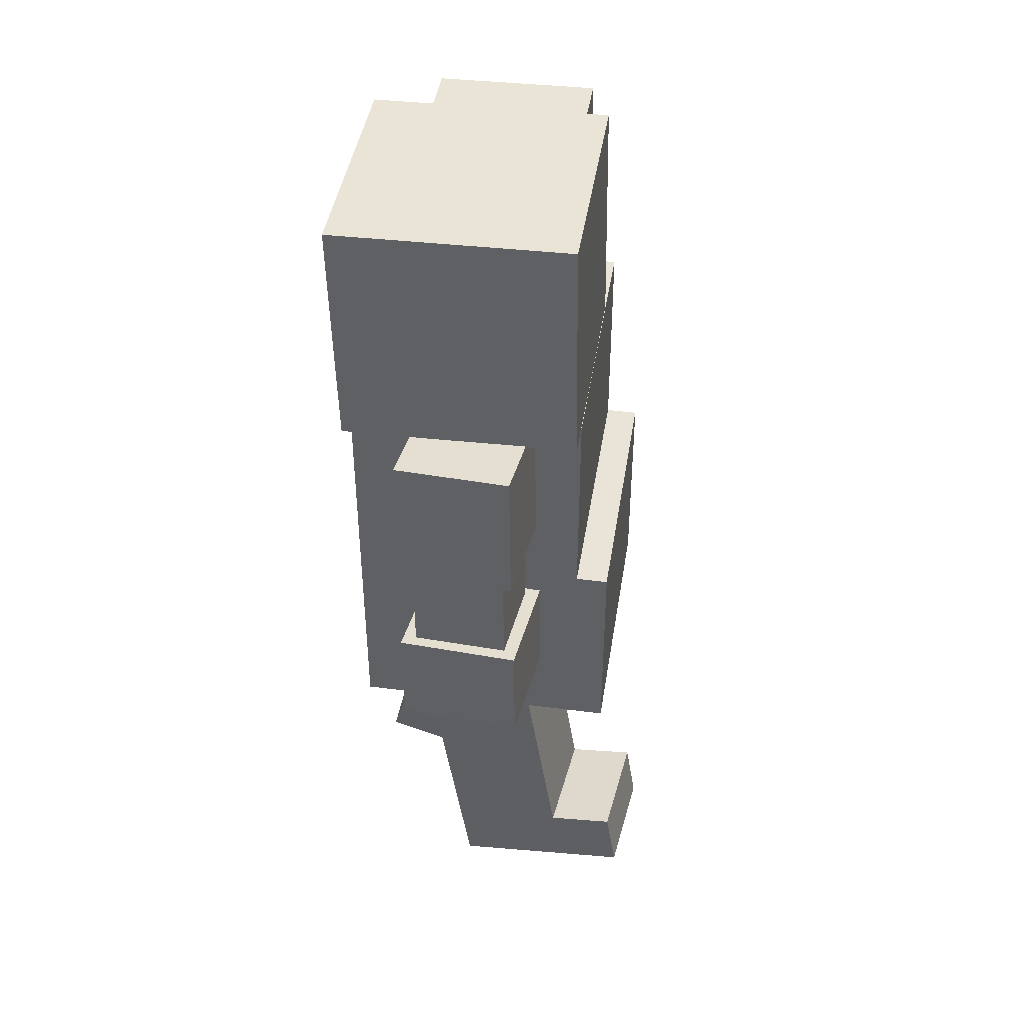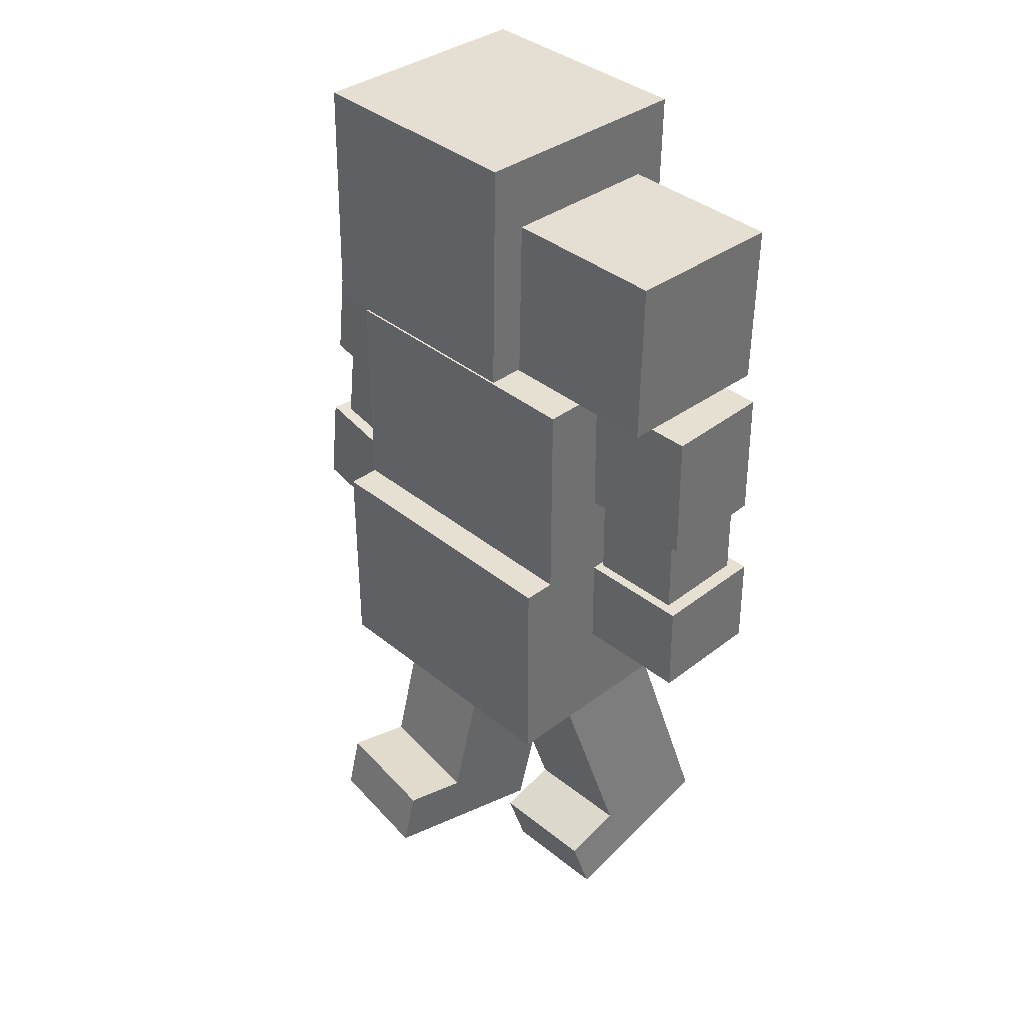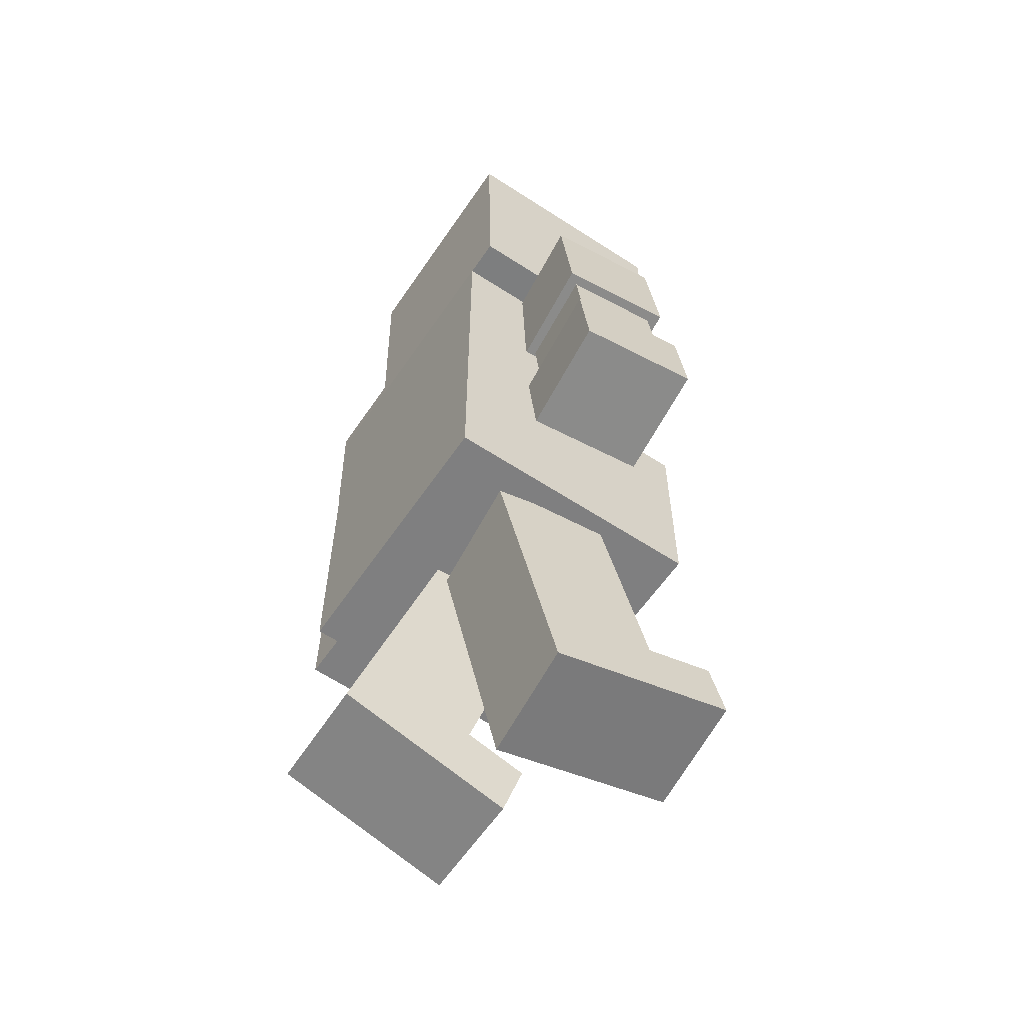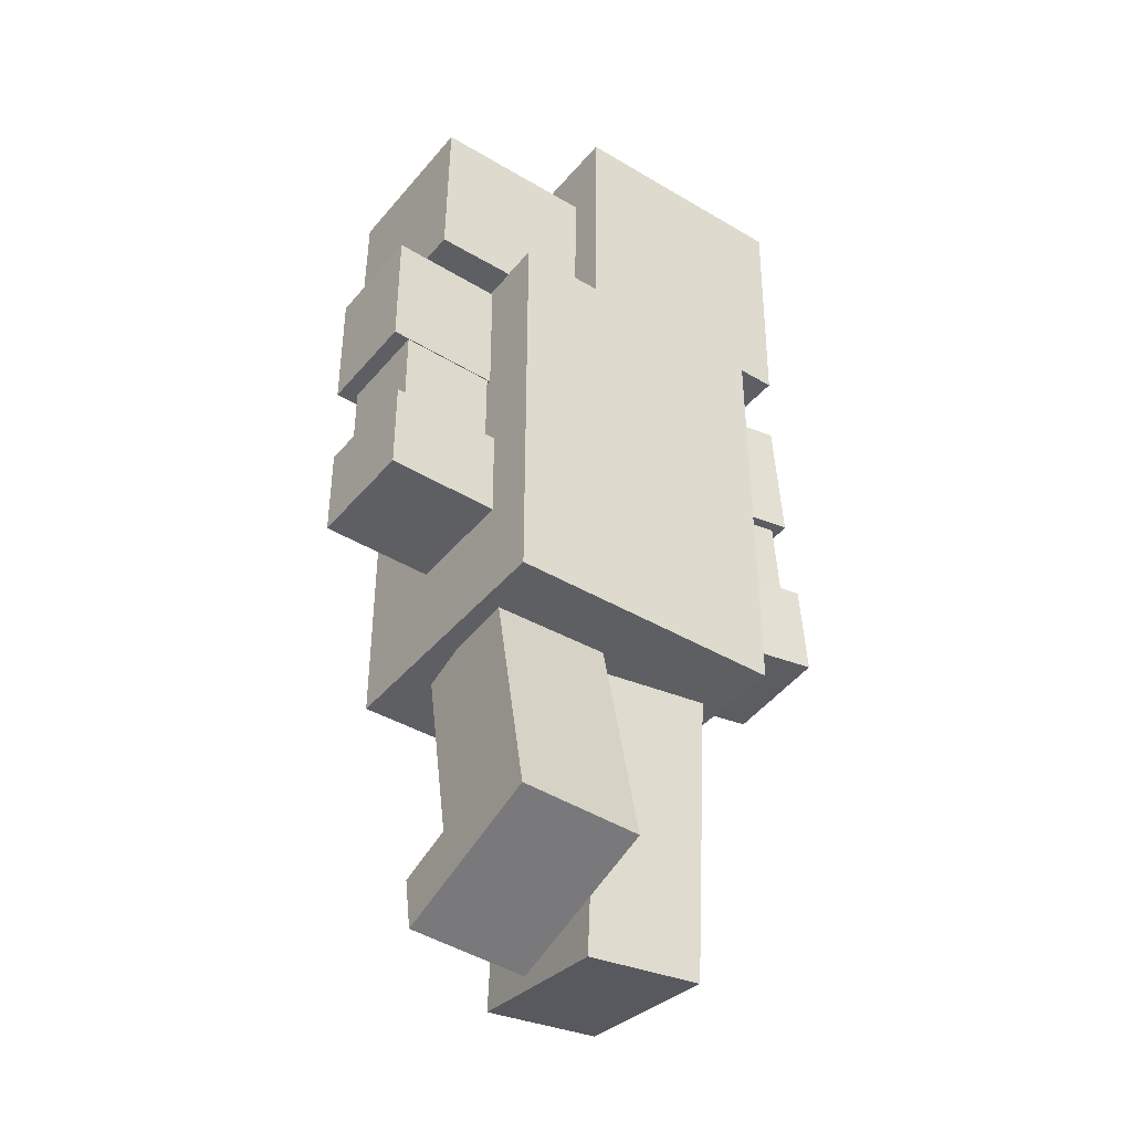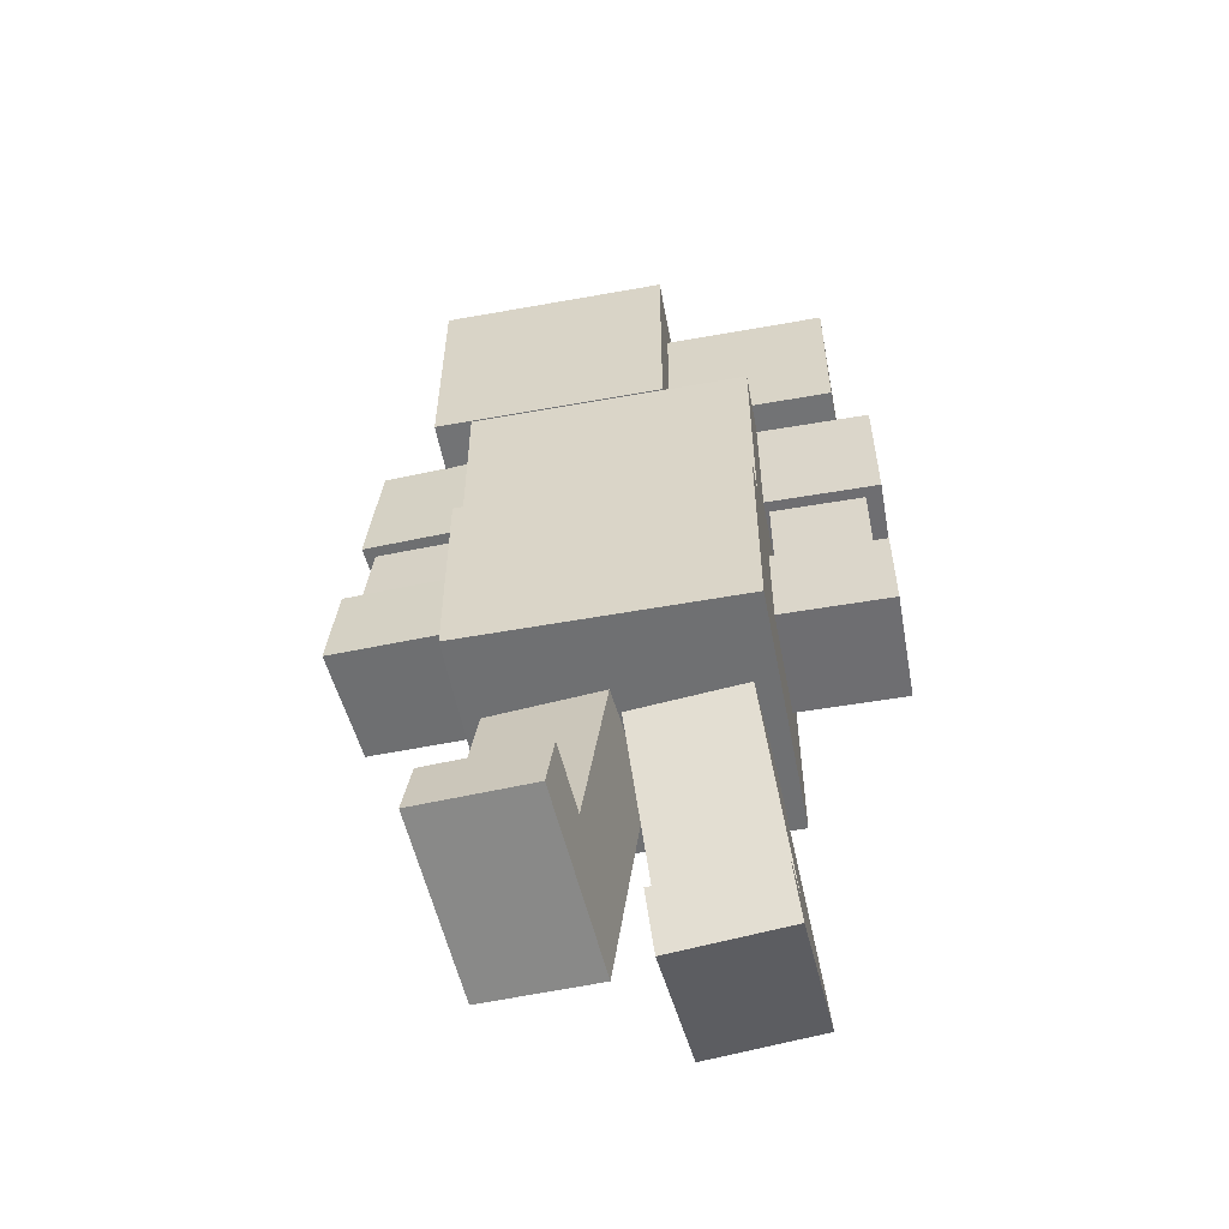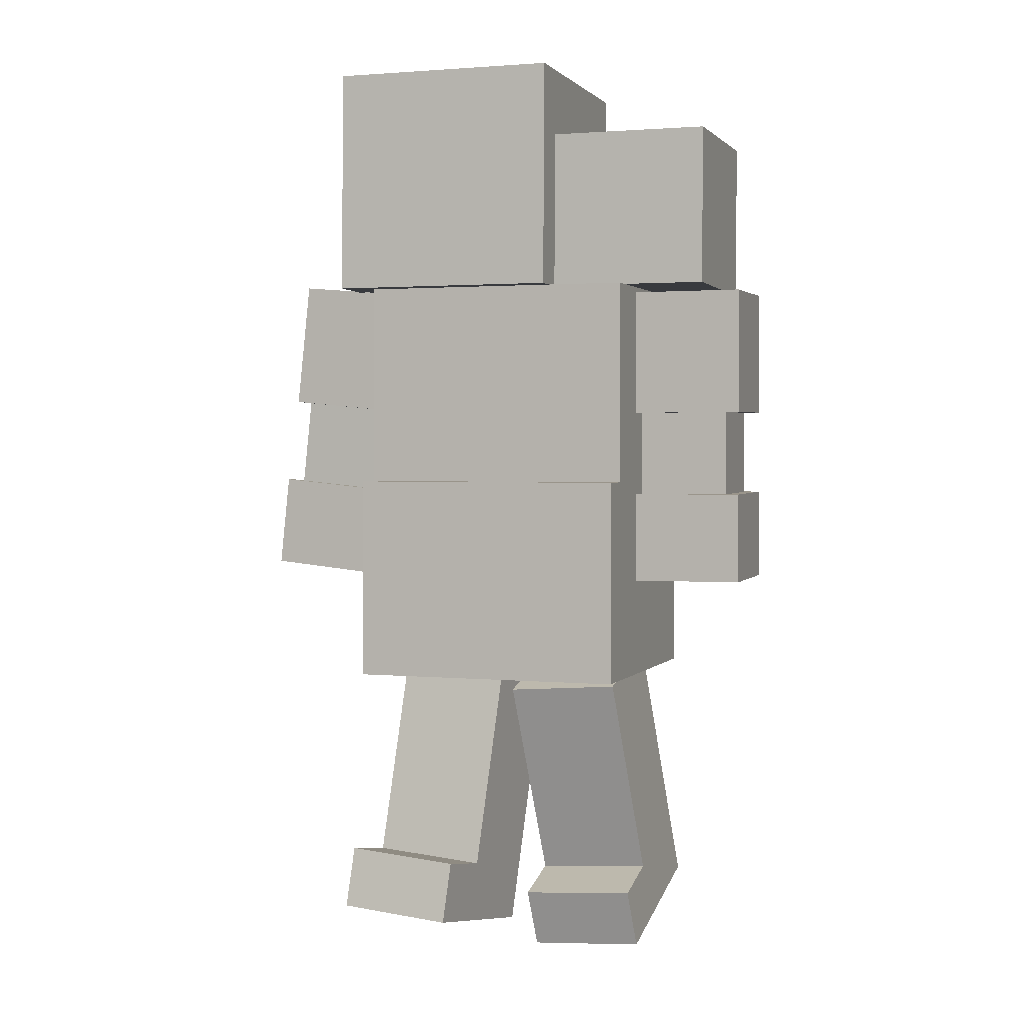
<metadata>
{"format":"obj","ext":"obj","renderer":"f3d","projection":"perspective","resolution":1024,"background":"white","views":[{"elev":43.1,"azim":-81.2,"up":"+Z"},{"elev":37.6,"azim":46.1,"up":"+Z"},{"elev":-59.8,"azim":-124.0,"up":"+Z"},{"elev":-41.2,"azim":144.2,"up":"+Z"},{"elev":-54.8,"azim":10.8,"up":"+Z"},{"elev":1.9,"azim":19.0,"up":"+Z"}]}
</metadata>
<code>
g Boss3_Mesh
v 0.3035 0.256 -0.04095
v -0.2965 0.256 -0.04095
v -0.2965 -0.3121 -0.04095
v 0.3035 -0.3121 -0.04095
v 0.3035 0.256 0.8591
v 0.3035 -0.244 0.8591
v -0.2965 -0.244 0.8591
v -0.2965 0.256 0.8591
v 0.3035 -0.3121 -0.04095
v -0.2965 -0.3121 -0.04095
v -0.2965 -0.3121 0.4091
v 0.3035 -0.3121 0.4091
v 0.3035 0.256 0.8591
v 0.3035 0.256 -0.04095
v 0.3035 -0.244 0.4091
v 0.3035 -0.244 0.8591
v 0.3035 -0.3121 -0.04095
v 0.3035 -0.3121 0.4091
v -0.2965 0.256 0.8591
v -0.2965 0.256 -0.04095
v 0.3035 0.256 -0.04095
v 0.3035 0.256 0.8591
v -0.2965 0.256 -0.04095
v -0.2965 0.256 0.8591
v -0.2965 -0.244 0.8591
v -0.2965 -0.244 0.4091
v -0.2965 -0.3121 0.4091
v -0.2965 -0.3121 -0.04095
v 0.3035 -0.244 0.8591
v 0.3035 -0.244 0.4091
v -0.2965 -0.244 0.4091
v -0.2965 -0.244 0.8591
v 0.3035 -0.244 0.4091
v 0.3035 -0.3121 0.4091
v -0.2965 -0.3121 0.4091
v -0.2965 -0.244 0.4091
v -0.2967 -0.1195 0.8479
v -0.3527 -0.1355 0.2507
v -0.5512 -0.119 0.2689
v -0.4951 -0.1029 0.866
v -0.2807 0.07979 0.841
v -0.3368 0.06371 0.2438
v -0.3527 -0.1355 0.2507
v -0.2967 -0.1195 0.8479
v -0.4792 0.09631 0.8592
v -0.5353 0.08023 0.262
v -0.3368 0.06371 0.2438
v -0.2807 0.07979 0.841
v -0.4951 -0.1029 0.866
v -0.5512 -0.119 0.2689
v -0.5353 0.08023 0.262
v -0.4792 0.09631 0.8592
v -0.3253 -0.1636 0.3879
v -0.5672 -0.1411 0.41
v -0.5444 0.1135 0.401
v -0.3025 0.09103 0.3789
v -0.3441 -0.1689 0.1877
v -0.3213 0.08564 0.1787
v -0.5632 0.1081 0.2008
v -0.586 -0.1465 0.2098
v -0.3213 0.08564 0.1787
v -0.3025 0.09103 0.3789
v -0.5444 0.1135 0.401
v -0.5632 0.1081 0.2008
v -0.3441 -0.1689 0.1877
v -0.3253 -0.1636 0.3879
v -0.3025 0.09103 0.3789
v -0.3213 0.08564 0.1787
v -0.586 -0.1465 0.2098
v -0.5672 -0.1411 0.41
v -0.3253 -0.1636 0.3879
v -0.3441 -0.1689 0.1877
v -0.5632 0.1081 0.2008
v -0.5444 0.1135 0.401
v -0.5672 -0.1411 0.41
v -0.586 -0.1465 0.2098
v -0.497 0.1213 0.8677
v -0.2723 0.1004 0.8472
v -0.2943 -0.1446 0.8558
v -0.5189 -0.1237 0.8764
v -0.523 0.1138 0.5907
v -0.545 -0.1312 0.5993
v -0.3203 -0.152 0.5788
v -0.2983 0.09297 0.5701
v -0.545 -0.1312 0.5993
v -0.5189 -0.1237 0.8764
v -0.2943 -0.1446 0.8558
v -0.3203 -0.152 0.5788
v -0.523 0.1138 0.5907
v -0.497 0.1213 0.8677
v -0.5189 -0.1237 0.8764
v -0.545 -0.1312 0.5993
v -0.2983 0.09297 0.5701
v -0.2723 0.1004 0.8472
v -0.497 0.1213 0.8677
v -0.523 0.1138 0.5907
v -0.3203 -0.152 0.5788
v -0.2943 -0.1446 0.8558
v -0.2723 0.1004 0.8472
v -0.2983 0.09297 0.5701
v 0.5112 -0.08388 0.8414
v 0.5131 -0.07885 0.2414
v 0.3132 -0.08107 0.2408
v 0.3112 -0.08609 0.8407
v 0.5089 0.1161 0.8431
v 0.5109 0.1211 0.2431
v 0.5131 -0.07885 0.2414
v 0.5112 -0.08388 0.8414
v 0.309 0.1139 0.8424
v 0.3109 0.1189 0.2424
v 0.5109 0.1211 0.2431
v 0.5089 0.1161 0.8431
v 0.3112 -0.08609 0.8407
v 0.3132 -0.08107 0.2408
v 0.3109 0.1189 0.2424
v 0.309 0.1139 0.8424
v 0.5413 0.1438 0.3819
v 0.5441 -0.1001 0.3799
v 0.2883 -0.1029 0.379
v 0.2856 0.141 0.381
v 0.542 0.1455 0.1808
v 0.2863 0.1426 0.1799
v 0.289 -0.1013 0.1779
v 0.5447 -0.09842 0.1787
v 0.5413 0.1438 0.3819
v 0.542 0.1455 0.1808
v 0.5447 -0.09842 0.1787
v 0.5441 -0.1001 0.3799
v 0.5441 -0.1001 0.3799
v 0.5447 -0.09842 0.1787
v 0.289 -0.1013 0.1779
v 0.2883 -0.1029 0.379
v 0.2883 -0.1029 0.379
v 0.289 -0.1013 0.1779
v 0.2863 0.1426 0.1799
v 0.2856 0.141 0.381
v 0.2856 0.141 0.381
v 0.2863 0.1426 0.1799
v 0.542 0.1455 0.1808
v 0.5413 0.1438 0.3819
v 0.5438 0.1183 0.8495
v 0.5463 -0.1082 0.8476
v 0.3002 -0.111 0.8468
v 0.2977 0.1156 0.8487
v 0.5447 0.1207 0.5711
v 0.2986 0.1179 0.5703
v 0.3011 -0.1086 0.5684
v 0.5473 -0.1059 0.5692
v 0.5438 0.1183 0.8495
v 0.5447 0.1207 0.5711
v 0.5473 -0.1059 0.5692
v 0.5463 -0.1082 0.8476
v 0.5463 -0.1082 0.8476
v 0.5473 -0.1059 0.5692
v 0.3011 -0.1086 0.5684
v 0.3002 -0.111 0.8468
v 0.3002 -0.111 0.8468
v 0.3011 -0.1086 0.5684
v 0.2986 0.1179 0.5703
v 0.2977 0.1156 0.8487
v 0.2977 0.1156 0.8487
v 0.2986 0.1179 0.5703
v 0.5447 0.1207 0.5711
v 0.5438 0.1183 0.8495
v 0.3109 0.2754 -0.5695
v 0.06181 0.286 -0.5877
v 0.05429 -0.08109 -0.6979
v 0.3034 -0.09167 -0.6796
v 0.2617 0.1044 0.003535
v 0.2568 -0.135 -0.06832
v 0.007666 -0.1244 -0.08657
v 0.01257 0.115 -0.01471
v 0.3034 -0.09167 -0.6796
v 0.05429 -0.08109 -0.6979
v 0.04326 -0.1194 -0.5695
v 0.2924 -0.13 -0.5513
v 0.3109 0.2754 -0.5695
v 0.3034 -0.09167 -0.6796
v 0.2924 -0.13 -0.5513
v 0.295 -0.002334 -0.5129
v 0.06181 0.286 -0.5877
v 0.3109 0.2754 -0.5695
v 0.2617 0.1044 0.003535
v 0.01257 0.115 -0.01471
v 0.01257 0.115 -0.01471
v 0.007666 -0.1244 -0.08657
v 0.04587 0.008247 -0.5312
v 0.06181 0.286 -0.5877
v 0.05429 -0.08109 -0.6979
v 0.04326 -0.1194 -0.5695
v 0.2568 -0.135 -0.06832
v 0.295 -0.002334 -0.5129
v 0.04587 0.008247 -0.5312
v 0.007666 -0.1244 -0.08657
v 0.295 -0.002334 -0.5129
v 0.2924 -0.13 -0.5513
v 0.04326 -0.1194 -0.5695
v 0.04587 0.008247 -0.5312
v -0.03524 -0.0047 -0.6607
v -0.2836 0.01966 -0.6455
v -0.317 -0.3663 -0.5735
v -0.06868 -0.3907 -0.5888
v 0.01132 0.1011 -0.07198
v -0.009893 -0.1438 -0.02632
v -0.2582 -0.1195 -0.01105
v -0.237 0.1254 -0.05672
v -0.06868 -0.3907 -0.5888
v -0.317 -0.3663 -0.5735
v -0.3067 -0.3429 -0.4431
v -0.05837 -0.3673 -0.4584
v -0.03524 -0.0047 -0.6607
v -0.06868 -0.3907 -0.5888
v -0.05837 -0.3673 -0.4584
v -0.04615 -0.2262 -0.4847
v -0.2836 0.01966 -0.6455
v -0.03524 -0.0047 -0.6607
v 0.01132 0.1011 -0.07198
v -0.237 0.1254 -0.05672
v -0.317 -0.3663 -0.5735
v -0.2836 0.01966 -0.6455
v -0.2945 -0.2018 -0.4695
v -0.3067 -0.3429 -0.4431
v -0.009893 -0.1438 -0.02632
v -0.04615 -0.2262 -0.4847
v -0.2945 -0.2018 -0.4695
v -0.2582 -0.1195 -0.01105
v -0.04615 -0.2262 -0.4847
v -0.05837 -0.3673 -0.4584
v -0.3067 -0.3429 -0.4431
v -0.2945 -0.2018 -0.4695
v 0.1218 0.256 0.8547
v -0.3782 0.256 0.8547
v -0.3782 -0.244 0.8634
v 0.1218 -0.244 0.8634
v 0.1218 0.2647 1.355
v 0.1218 -0.2352 1.363
v -0.3782 -0.2352 1.363
v -0.3782 0.2647 1.355
v 0.1218 -0.2352 1.363
v 0.1218 -0.244 0.8634
v -0.3782 -0.244 0.8634
v -0.3782 -0.2352 1.363
v 0.1218 0.2647 1.355
v 0.1218 0.256 0.8547
v 0.1218 -0.244 0.8634
v 0.1218 -0.2352 1.363
v -0.3782 0.2647 1.355
v -0.3782 0.256 0.8547
v 0.1218 0.256 0.8547
v 0.1218 0.2647 1.355
v -0.3782 -0.2352 1.363
v -0.3782 -0.244 0.8634
v -0.3782 0.256 0.8547
v -0.3782 0.2647 1.355
v 0.4746 0.181 0.856
v 0.1246 0.181 0.856
v 0.1246 -0.169 0.8621
v 0.4746 -0.169 0.8621
v 0.4746 0.1871 1.206
v 0.4746 -0.1629 1.212
v 0.1246 -0.1629 1.212
v 0.1246 0.1871 1.206
v 0.4746 -0.1629 1.212
v 0.4746 -0.169 0.8621
v 0.1246 -0.169 0.8621
v 0.1246 -0.1629 1.212
v 0.4746 0.1871 1.206
v 0.4746 0.181 0.856
v 0.4746 -0.169 0.8621
v 0.4746 -0.1629 1.212
v 0.1246 0.1871 1.206
v 0.1246 0.181 0.856
v 0.4746 0.181 0.856
v 0.4746 0.1871 1.206
v 0.1246 -0.1629 1.212
v 0.1246 -0.169 0.8621
v 0.1246 0.181 0.856
v 0.1246 0.1871 1.206
v 0.3109 0.2754 -0.5695
v 0.295 -0.002334 -0.5129
v 0.2568 -0.135 -0.06832
v 0.2617 0.1044 0.003535
v -0.03524 -0.0047 -0.6607
v -0.04615 -0.2262 -0.4847
v -0.009893 -0.1438 -0.02632
v 0.01132 0.1011 -0.07198
v -0.2945 -0.2018 -0.4695
v -0.2836 0.01966 -0.6455
v -0.237 0.1254 -0.05672
v -0.2582 -0.1195 -0.01105
g Boss3_Mesh_0
f -288 -289 -290
f -287 -288 -290
f -284 -285 -286
f -283 -284 -286
f -280 -281 -282
f -279 -280 -282
f -276 -277 -278
f -275 -276 -278
f -274 -277 -276
f -273 -274 -276
f -270 -271 -272
f -269 -270 -272
f -266 -267 -268
f -265 -266 -268
f -264 -265 -268
f -263 -264 -268
f -260 -261 -262
f -259 -260 -262
f -256 -257 -258
f -255 -256 -258
f -252 -253 -254
f -251 -252 -254
f -248 -249 -250
f -247 -248 -250
f -244 -245 -246
f -243 -244 -246
f -240 -241 -242
f -239 -240 -242
f -236 -237 -238
f -235 -236 -238
f -232 -233 -234
f -231 -232 -234
f -228 -229 -230
f -227 -228 -230
f -224 -225 -226
f -223 -224 -226
f -220 -221 -222
f -219 -220 -222
f -216 -217 -218
f -215 -216 -218
f -212 -213 -214
f -211 -212 -214
f -208 -209 -210
f -207 -208 -210
f -204 -205 -206
f -203 -204 -206
f -200 -201 -202
f -199 -200 -202
f -196 -197 -198
f -195 -196 -198
f -192 -193 -194
f -191 -192 -194
f -188 -189 -190
f -187 -188 -190
f -184 -185 -186
f -183 -184 -186
f -180 -181 -182
f -179 -180 -182
f -176 -177 -178
f -175 -176 -178
f -172 -173 -174
f -171 -172 -174
f -168 -169 -170
f -167 -168 -170
f -164 -165 -166
f -163 -164 -166
f -160 -161 -162
f -159 -160 -162
f -156 -157 -158
f -155 -156 -158
f -152 -153 -154
f -151 -152 -154
f -148 -149 -150
f -147 -148 -150
f -144 -145 -146
f -143 -144 -146
f -140 -141 -142
f -139 -140 -142
f -136 -137 -138
f -135 -136 -138
f -132 -133 -134
f -131 -132 -134
f -128 -129 -130
f -127 -128 -130
f -124 -125 -126
f -123 -124 -126
f -120 -121 -122
f -119 -120 -122
f -116 -117 -118
f -115 -116 -118
f -112 -113 -114
f -111 -112 -114
f -108 -109 -110
f -107 -108 -110
f -104 -105 -106
f -104 -106 -103
f -104 -103 -102
f -102 -101 -104
f -98 -99 -100
f -97 -98 -100
f -94 -95 -96
f -93 -94 -96
f -90 -91 -92
f -89 -90 -92
f -86 -87 -88
f -85 -86 -88
f -82 -83 -84
f -81 -82 -84
f -78 -79 -80
f -77 -78 -80
f -74 -75 -76
f -73 -74 -76
f -70 -71 -72
f -69 -70 -72
f -66 -67 -68
f -65 -66 -68
f -62 -63 -64
f -61 -62 -64
f -58 -59 -60
f -57 -58 -60
f -54 -55 -56
f -53 -54 -56
f -50 -51 -52
f -49 -50 -52
f -46 -47 -48
f -45 -46 -48
f -42 -43 -44
f -41 -42 -44
f -38 -39 -40
f -37 -38 -40
f -34 -35 -36
f -33 -34 -36
f -30 -31 -32
f -29 -30 -32
f -26 -27 -28
f -25 -26 -28
f -22 -23 -24
f -21 -22 -24
f -18 -19 -20
f -17 -18 -20
f -14 -15 -16
f -13 -14 -16
f -10 -11 -12
f -9 -10 -12
f -6 -7 -8
f -5 -6 -8
f -2 -3 -4
f -1 -2 -4

</code>
